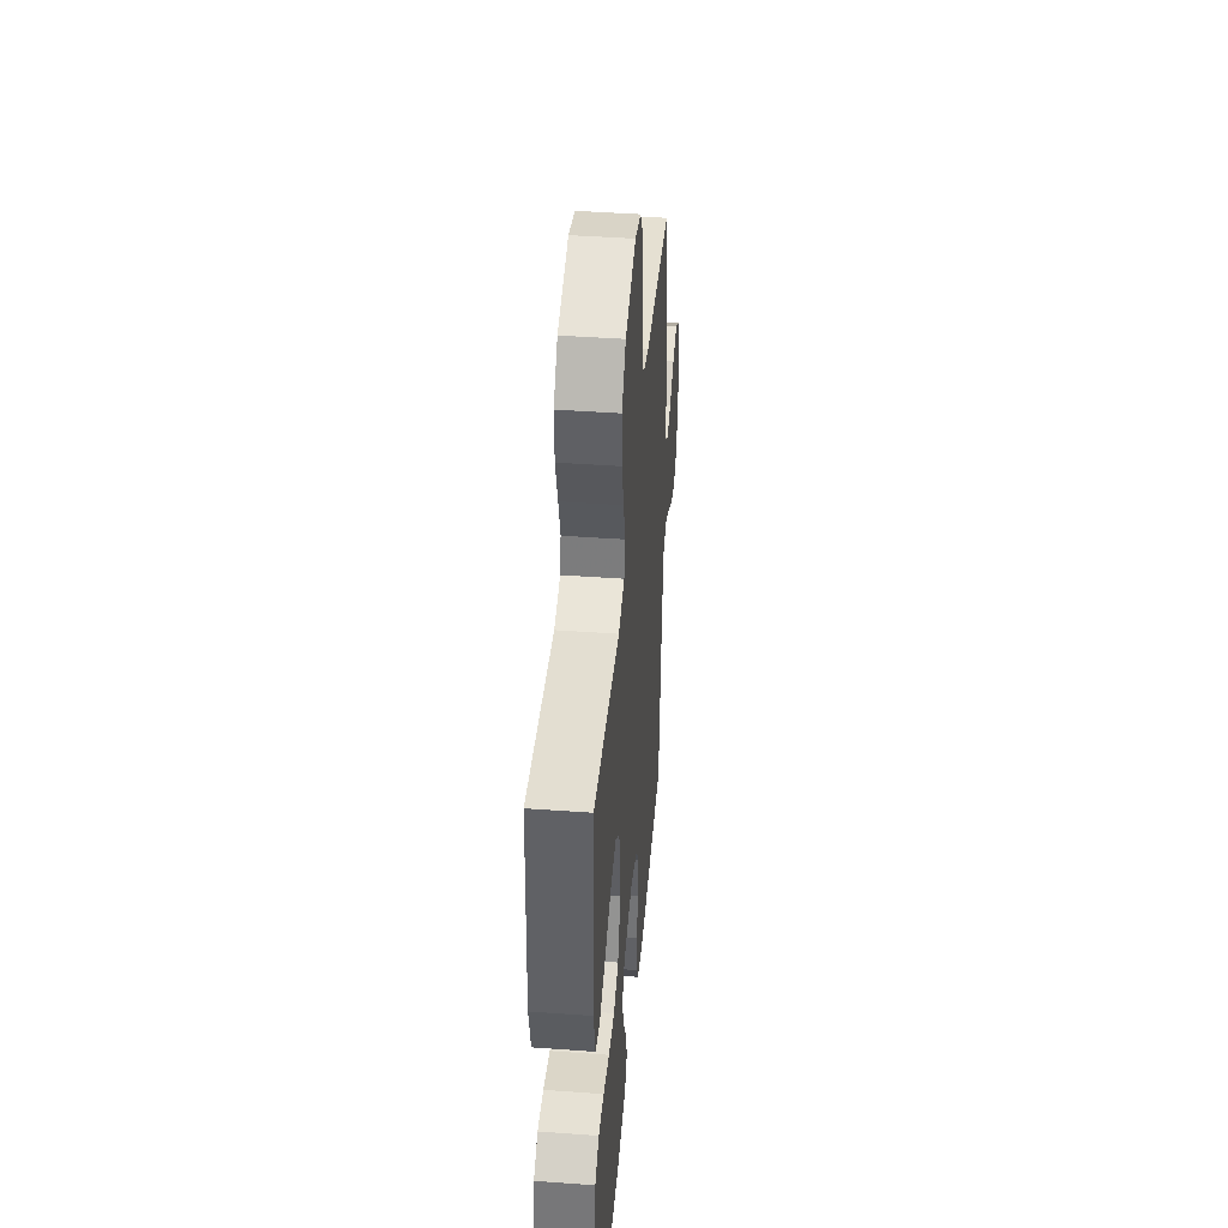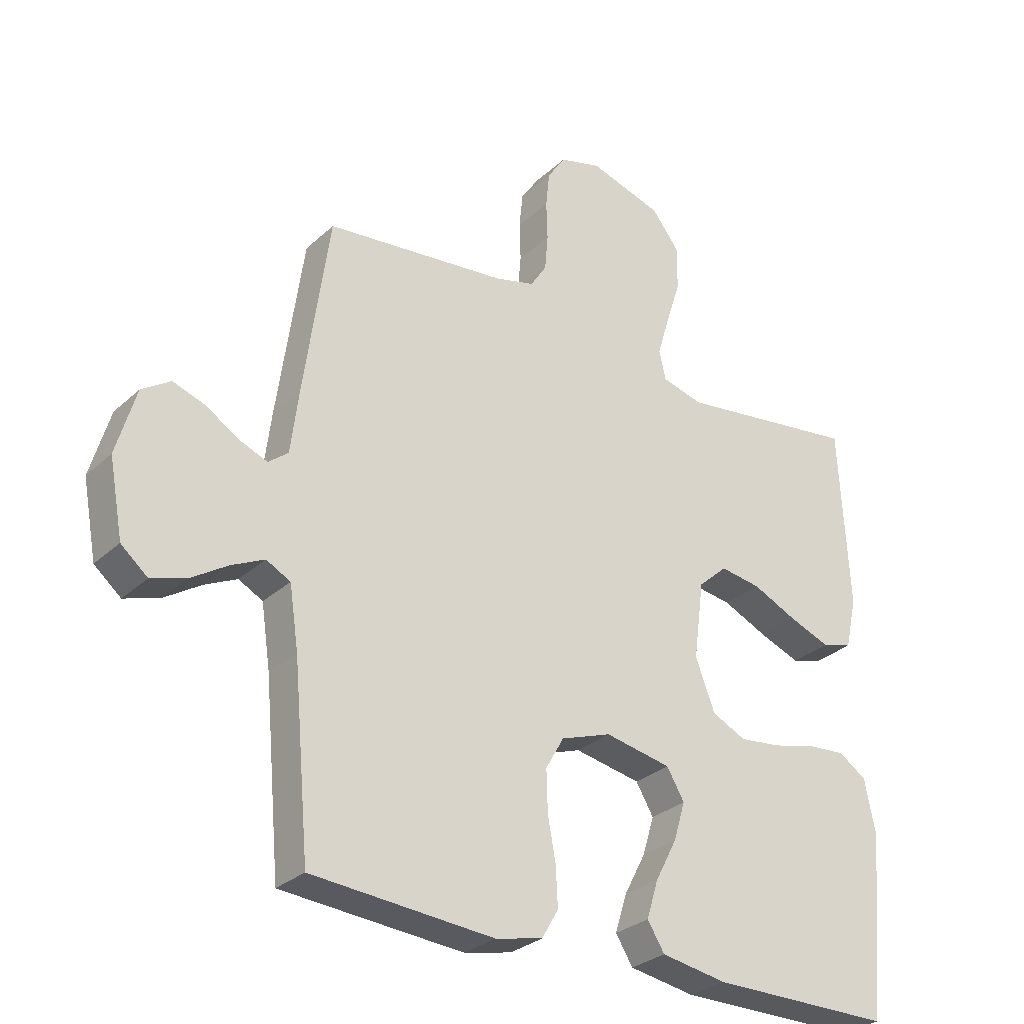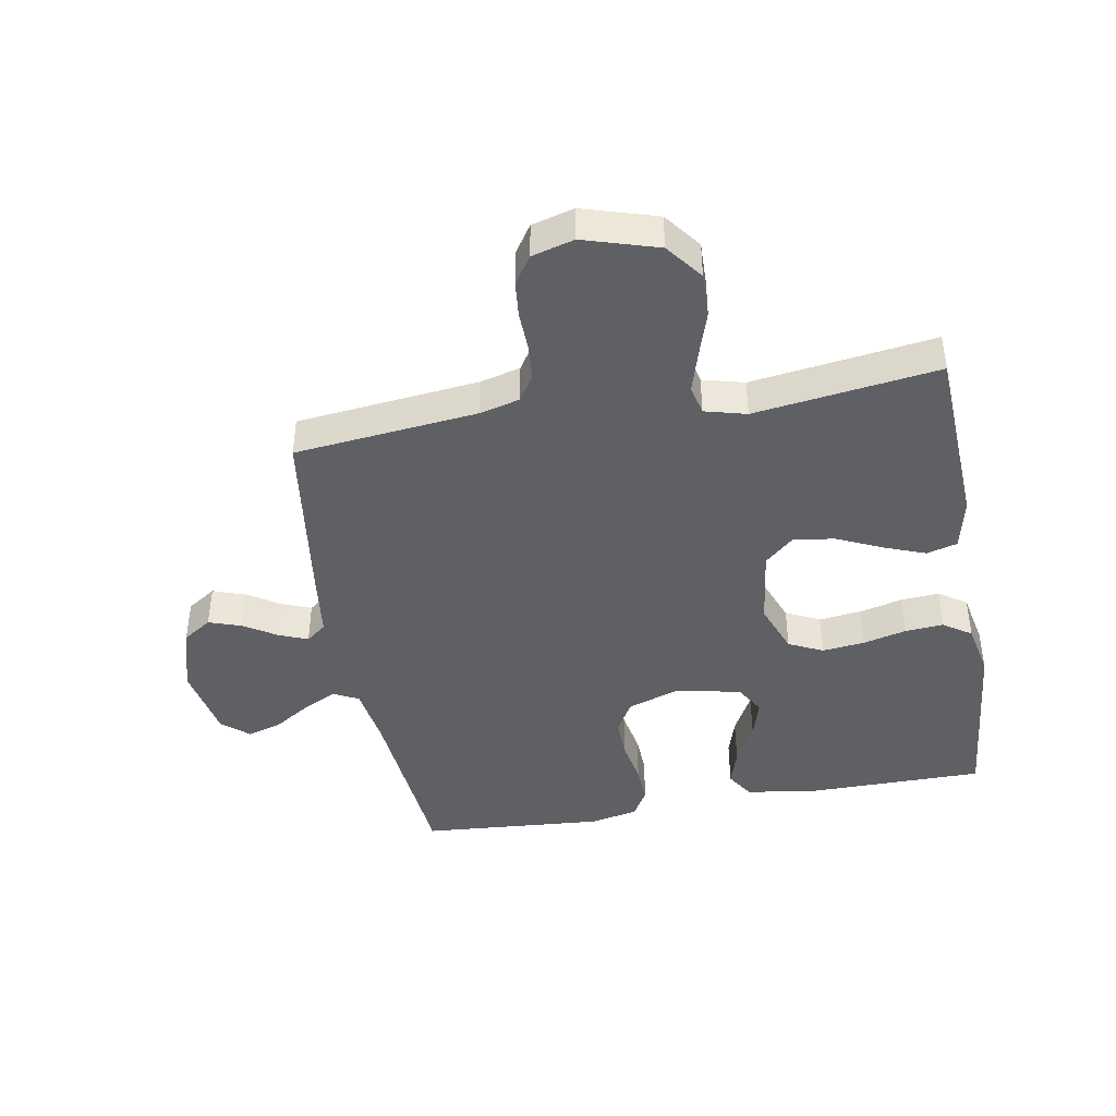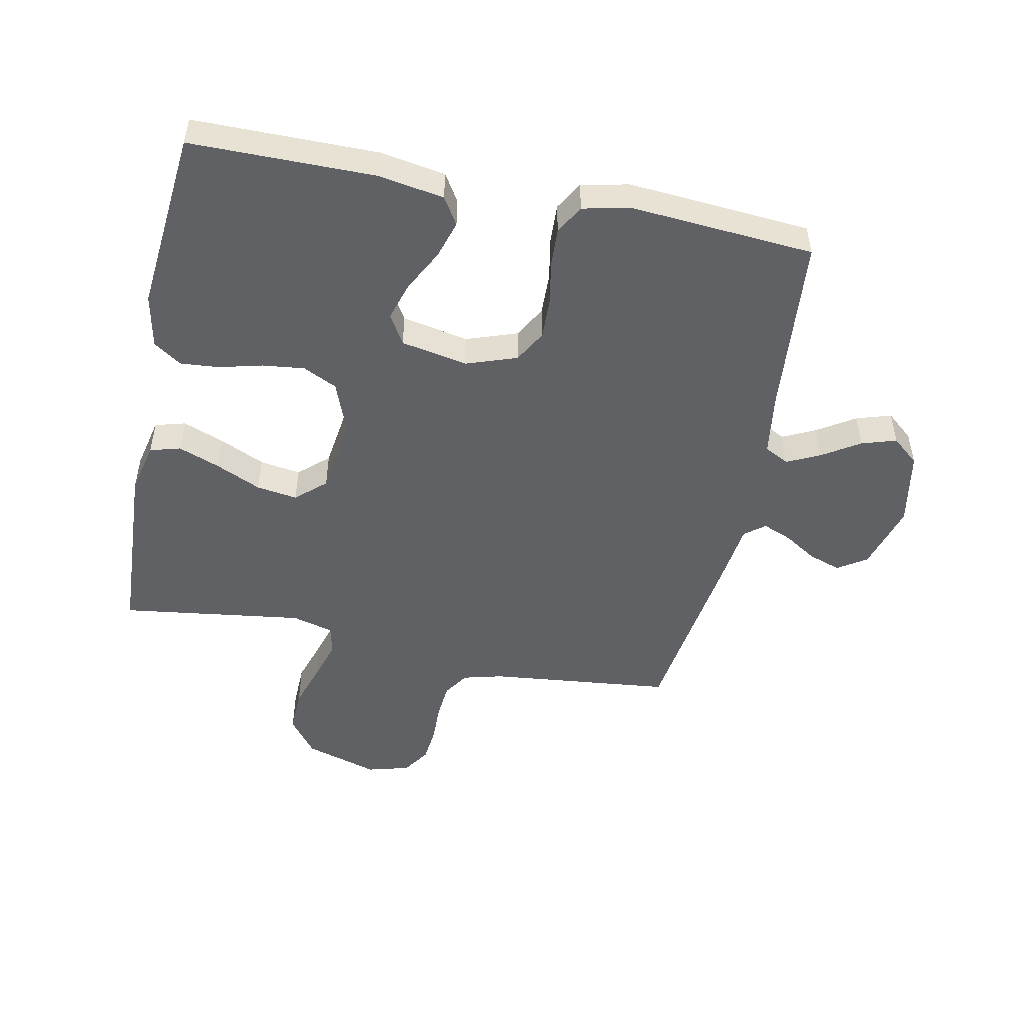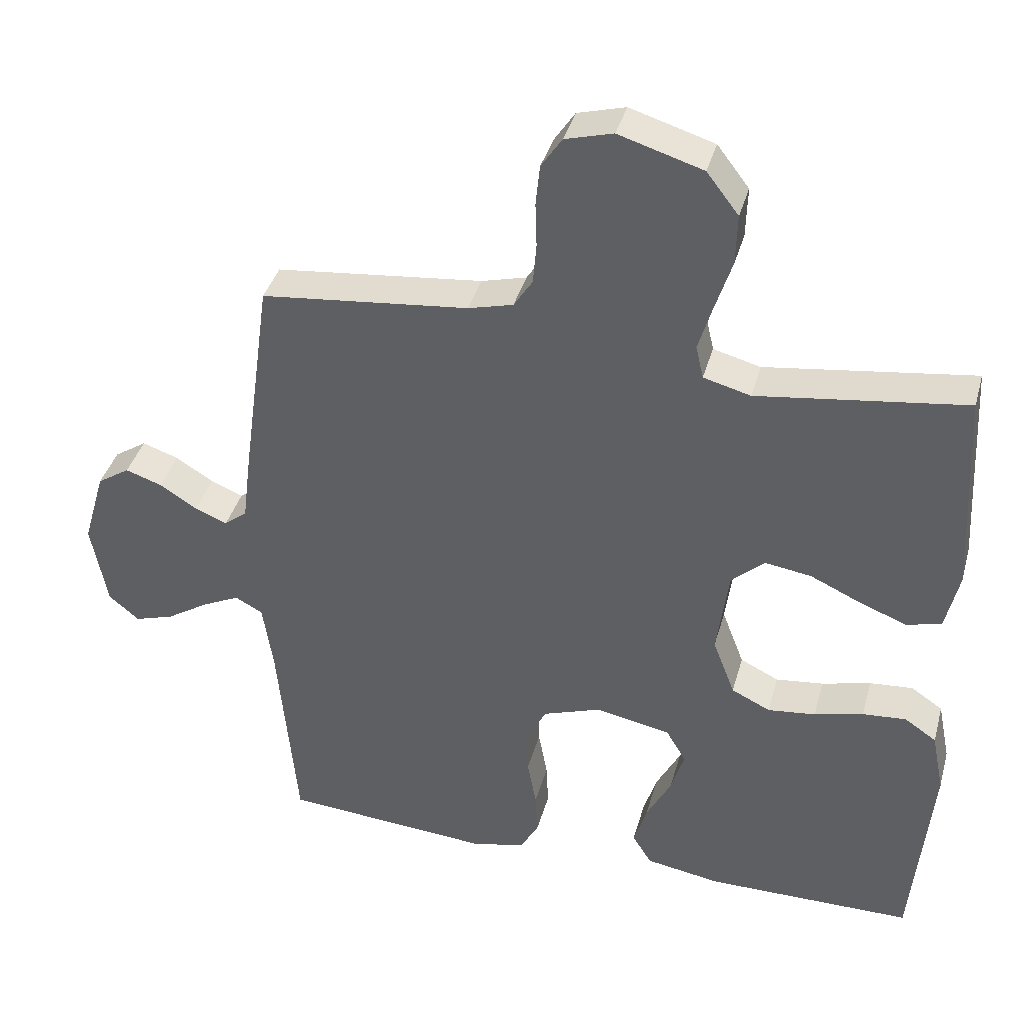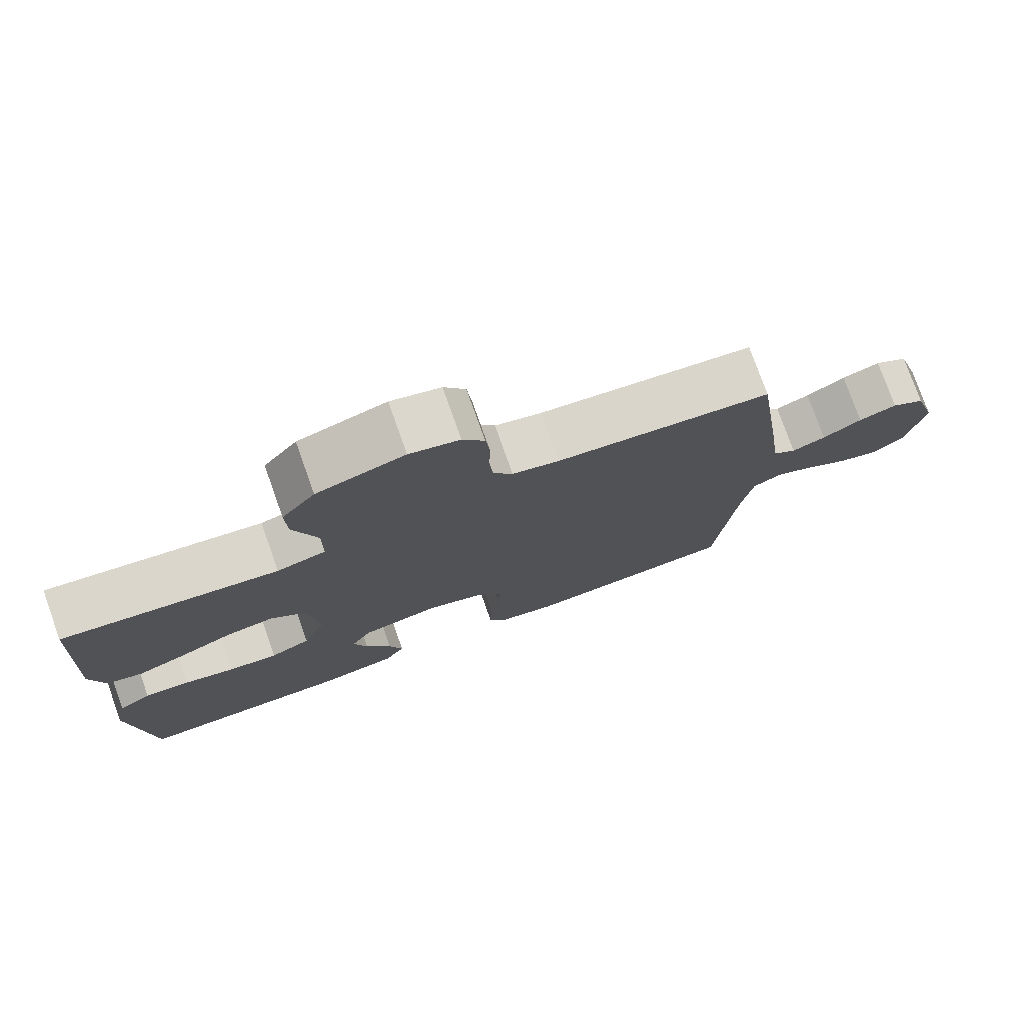
<metadata>
{"format":"obj","ext":"obj","renderer":"f3d","projection":"perspective","resolution":1024,"background":"white","views":[{"elev":43.6,"azim":94.9,"up":"+Z"},{"elev":-29.3,"azim":-37.0,"up":"+Z"},{"elev":-42.8,"azim":10.1,"up":"+Y"},{"elev":-49.6,"azim":168.5,"up":"+Y"},{"elev":38.7,"azim":15.1,"up":"+Z"},{"elev":77.3,"azim":160.4,"up":"+Z"}]}
</metadata>
<code>
v 0.5 0.07 0.5
v 0.516 0.07 0.2
v 0.497 0.07 0.115
v 0.447 0.07 0.101
v 0.379 0.07 0.127
v 0.305 0.07 0.161
v 0.238 0.07 0.171
v 0.19 0.07 0.128
v 0.173 0.07 0
v 0.205 0.07 -0.084
v 0.261 0.07 -0.111
v 0.33 0.07 -0.103
v 0.401 0.07 -0.085
v 0.464 0.07 -0.08
v 0.51 0.07 -0.111
v 0.528 0.07 -0.2
v 0.5 0.07 -0.5
v 0.2 0.07 -0.501
v 0.092 0.07 -0.483
v 0.064 0.07 -0.438
v 0.083 0.07 -0.376
v 0.119 0.07 -0.307
v 0.138 0.07 -0.244
v 0.109 0.07 -0.195
v 0 0.07 -0.174
v -0.083 0.07 -0.203
v -0.113 0.07 -0.256
v -0.111 0.07 -0.324
v -0.098 0.07 -0.395
v -0.095 0.07 -0.459
v -0.122 0.07 -0.506
v -0.2 0.07 -0.523
v -0.5 0.07 -0.5
v -0.527 0.07 -0.2
v -0.542 0.07 -0.099
v -0.582 0.07 -0.078
v -0.636 0.07 -0.104
v -0.697 0.07 -0.143
v -0.754 0.07 -0.161
v -0.798 0.07 -0.124
v -0.821 0.07 0
v -0.789 0.07 0.11
v -0.742 0.07 0.141
v -0.689 0.07 0.123
v -0.635 0.07 0.089
v -0.588 0.07 0.07
v -0.555 0.07 0.096
v -0.542 0.07 0.2
v -0.5 0.07 0.5
v -0.2 0.07 0.532
v -0.135 0.07 0.549
v -0.108 0.07 0.591
v -0.103 0.07 0.65
v -0.105 0.07 0.714
v -0.099 0.07 0.773
v -0.069 0.07 0.818
v 0 0.07 0.837
v 0.121 0.07 0.8
v 0.167 0.07 0.74
v 0.165 0.07 0.667
v 0.141 0.07 0.592
v 0.121 0.07 0.525
v 0.132 0.07 0.477
v 0.2 0.07 0.459
v 0.5 0 0.5
v 0.516 0 0.2
v 0.497 0 0.115
v 0.447 0 0.101
v 0.379 0 0.127
v 0.305 0 0.161
v 0.238 0 0.171
v 0.19 0 0.128
v 0.173 0 0
v 0.205 0 -0.084
v 0.261 0 -0.111
v 0.33 0 -0.103
v 0.401 0 -0.085
v 0.464 0 -0.08
v 0.51 0 -0.111
v 0.528 0 -0.2
v 0.5 0 -0.5
v 0.2 0 -0.501
v 0.092 0 -0.483
v 0.064 0 -0.438
v 0.083 0 -0.376
v 0.119 0 -0.307
v 0.138 0 -0.244
v 0.109 0 -0.195
v 0 0 -0.174
v -0.083 0 -0.203
v -0.113 0 -0.256
v -0.111 0 -0.324
v -0.098 0 -0.395
v -0.095 0 -0.459
v -0.122 0 -0.506
v -0.2 0 -0.523
v -0.5 0 -0.5
v -0.527 0 -0.2
v -0.542 0 -0.099
v -0.582 0 -0.078
v -0.636 0 -0.104
v -0.697 0 -0.143
v -0.754 0 -0.161
v -0.798 0 -0.124
v -0.821 0 0
v -0.789 0 0.11
v -0.742 0 0.141
v -0.689 0 0.123
v -0.635 0 0.089
v -0.588 0 0.07
v -0.555 0 0.096
v -0.542 0 0.2
v -0.5 0 0.5
v -0.2 0 0.532
v -0.135 0 0.549
v -0.108 0 0.591
v -0.103 0 0.65
v -0.105 0 0.714
v -0.099 0 0.773
v -0.069 0 0.818
v 0 0 0.837
v 0.121 0 0.8
v 0.167 0 0.74
v 0.165 0 0.667
v 0.141 0 0.592
v 0.121 0 0.525
v 0.132 0 0.477
v 0.2 0 0.459
f 59 60 61
f 58 59 61
f 57 58 61
f 56 57 61
f 55 56 61
f 54 55 61
f 53 54 61
f 52 53 61 62
f 51 52 62 63
f 47 48 49 50
f 47 50 51 63
f 43 44 45
f 42 43 45
f 41 42 45
f 40 41 45
f 39 40 45
f 38 39 45
f 37 38 45
f 36 37 45 46
f 47 63 64
f 46 47 64
f 36 46 64
f 35 36 64
f 32 33 34
f 31 32 34
f 30 31 34
f 29 30 34
f 28 29 34
f 20 21 22
f 19 20 22
f 18 19 22
f 17 18 22
f 16 17 22
f 15 16 22
f 14 15 22
f 13 14 22
f 12 13 22
f 11 12 22 23
f 10 11 23 24
f 4 5 6
f 3 4 6
f 2 3 6
f 1 2 6
f 64 1 6
f 64 6 7
f 35 64 7 8
f 27 28 34 35
f 26 27 35
f 35 8 9
f 26 35 9
f 25 26 9
f 9 10 24 25
f 125 124 123
f 125 123 122
f 125 122 121
f 125 121 120
f 125 120 119
f 125 119 118
f 125 118 117
f 126 125 117 116
f 127 126 116 115
f 114 113 112 111
f 127 115 114 111
f 109 108 107
f 109 107 106
f 109 106 105
f 109 105 104
f 109 104 103
f 109 103 102
f 109 102 101
f 110 109 101 100
f 128 127 111
f 128 111 110
f 128 110 100
f 128 100 99
f 98 97 96
f 98 96 95
f 98 95 94
f 98 94 93
f 98 93 92
f 86 85 84
f 86 84 83
f 86 83 82
f 86 82 81
f 86 81 80
f 86 80 79
f 86 79 78
f 86 78 77
f 86 77 76
f 87 86 76 75
f 88 87 75 74
f 70 69 68
f 70 68 67
f 70 67 66
f 70 66 65
f 70 65 128
f 71 70 128
f 72 71 128 99
f 99 98 92 91
f 99 91 90
f 73 72 99
f 73 99 90
f 73 90 89
f 89 88 74 73
f 1 65 66 2
f 2 66 67 3
f 3 67 68 4
f 4 68 69 5
f 5 69 70 6
f 6 70 71 7
f 7 71 72 8
f 8 72 73 9
f 9 73 74 10
f 10 74 75 11
f 11 75 76 12
f 12 76 77 13
f 13 77 78 14
f 14 78 79 15
f 15 79 80 16
f 16 80 81 17
f 17 81 82 18
f 18 82 83 19
f 19 83 84 20
f 20 84 85 21
f 21 85 86 22
f 22 86 87 23
f 23 87 88 24
f 24 88 89 25
f 25 89 90 26
f 26 90 91 27
f 27 91 92 28
f 28 92 93 29
f 29 93 94 30
f 30 94 95 31
f 31 95 96 32
f 32 96 97 33
f 33 97 98 34
f 34 98 99 35
f 35 99 100 36
f 36 100 101 37
f 37 101 102 38
f 38 102 103 39
f 39 103 104 40
f 40 104 105 41
f 41 105 106 42
f 42 106 107 43
f 43 107 108 44
f 44 108 109 45
f 45 109 110 46
f 46 110 111 47
f 47 111 112 48
f 48 112 113 49
f 49 113 114 50
f 50 114 115 51
f 51 115 116 52
f 52 116 117 53
f 53 117 118 54
f 54 118 119 55
f 55 119 120 56
f 56 120 121 57
f 57 121 122 58
f 58 122 123 59
f 59 123 124 60
f 60 124 125 61
f 61 125 126 62
f 62 126 127 63
f 63 127 128 64
f 64 128 65 1

</code>
